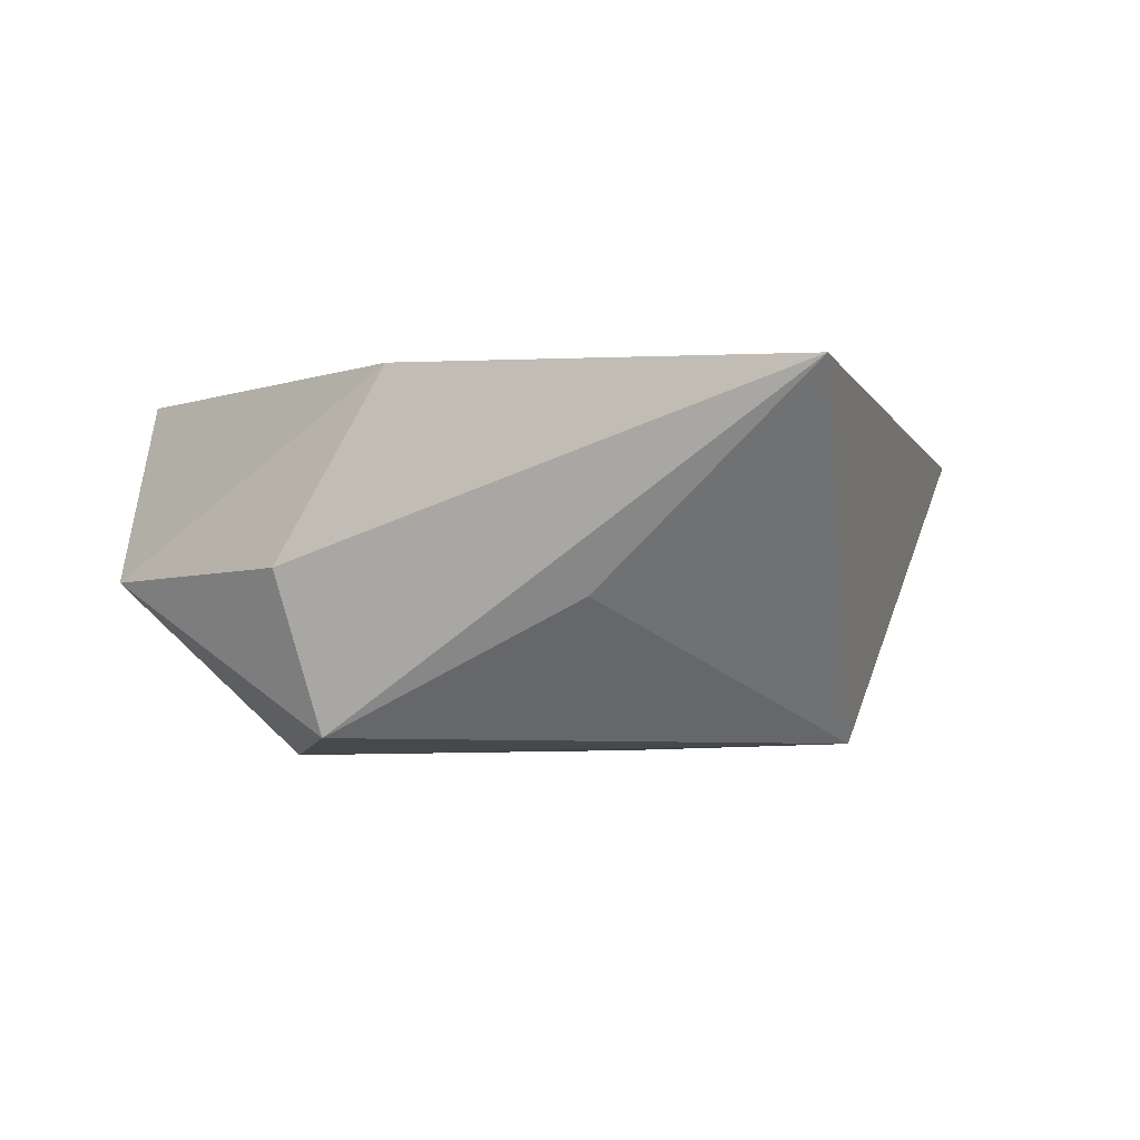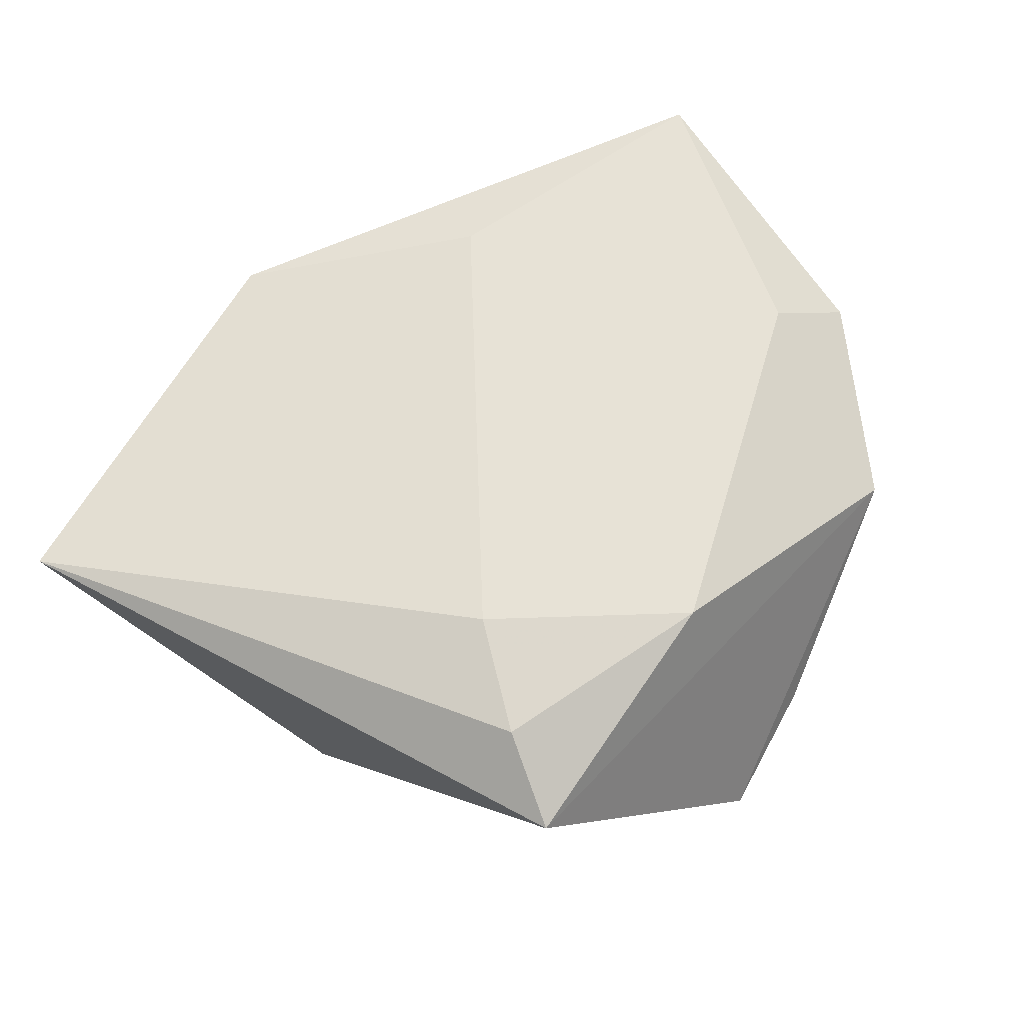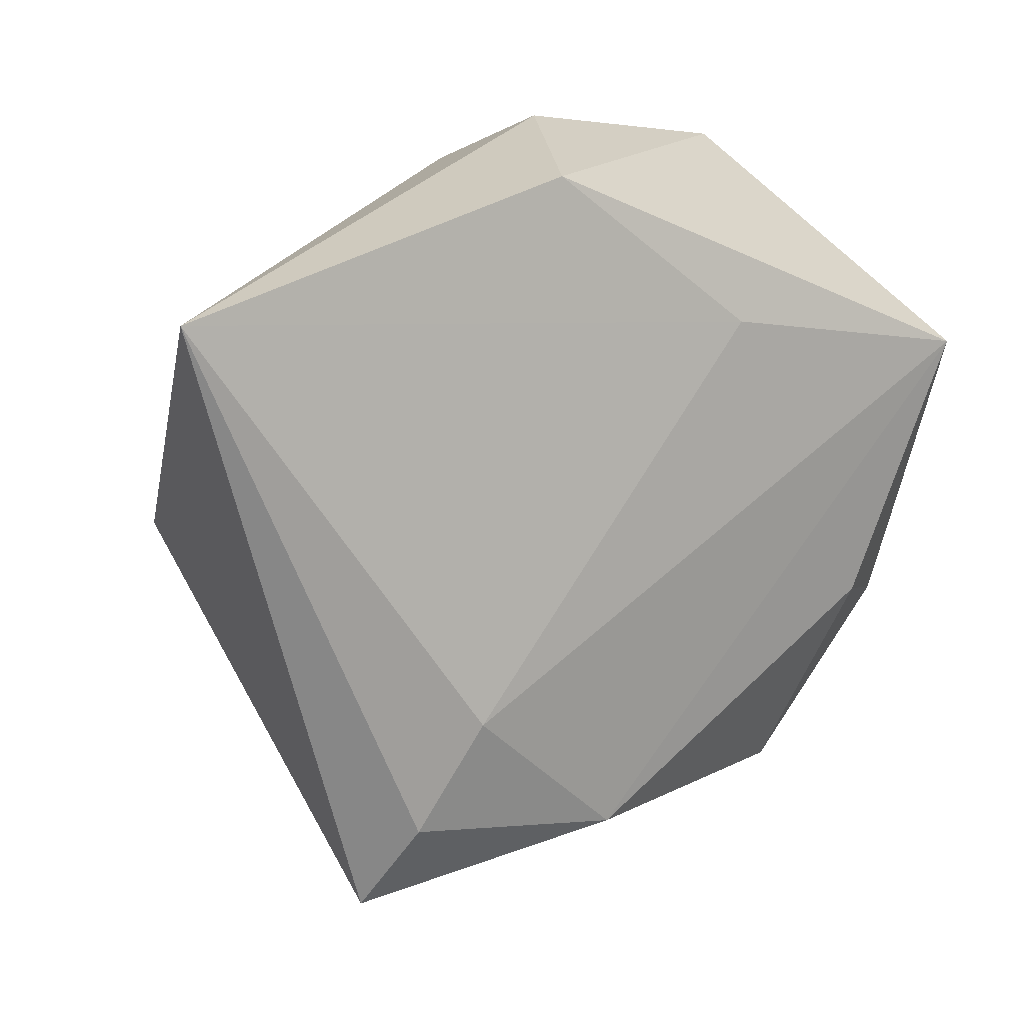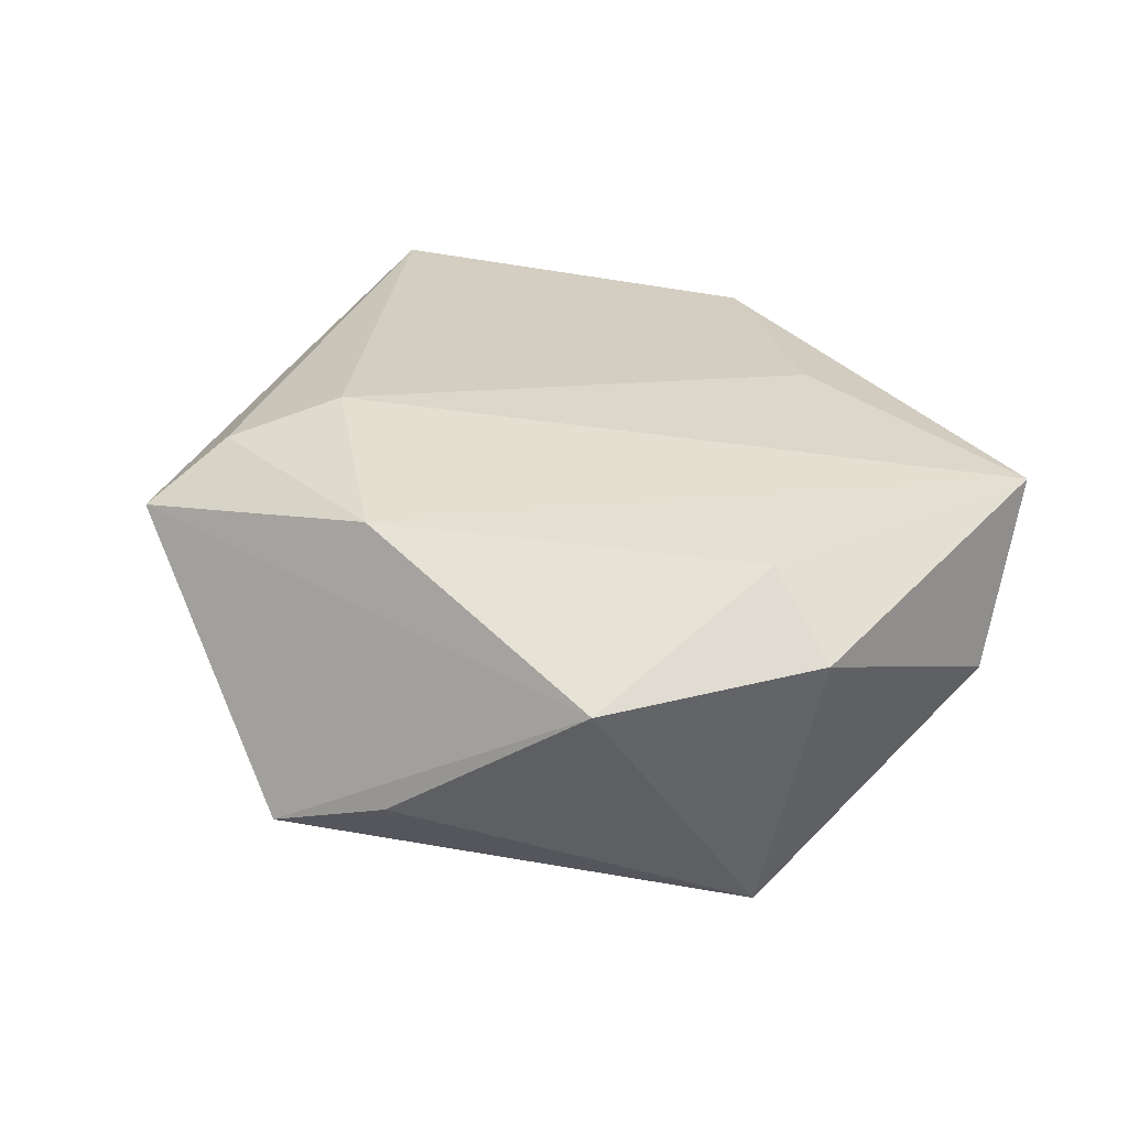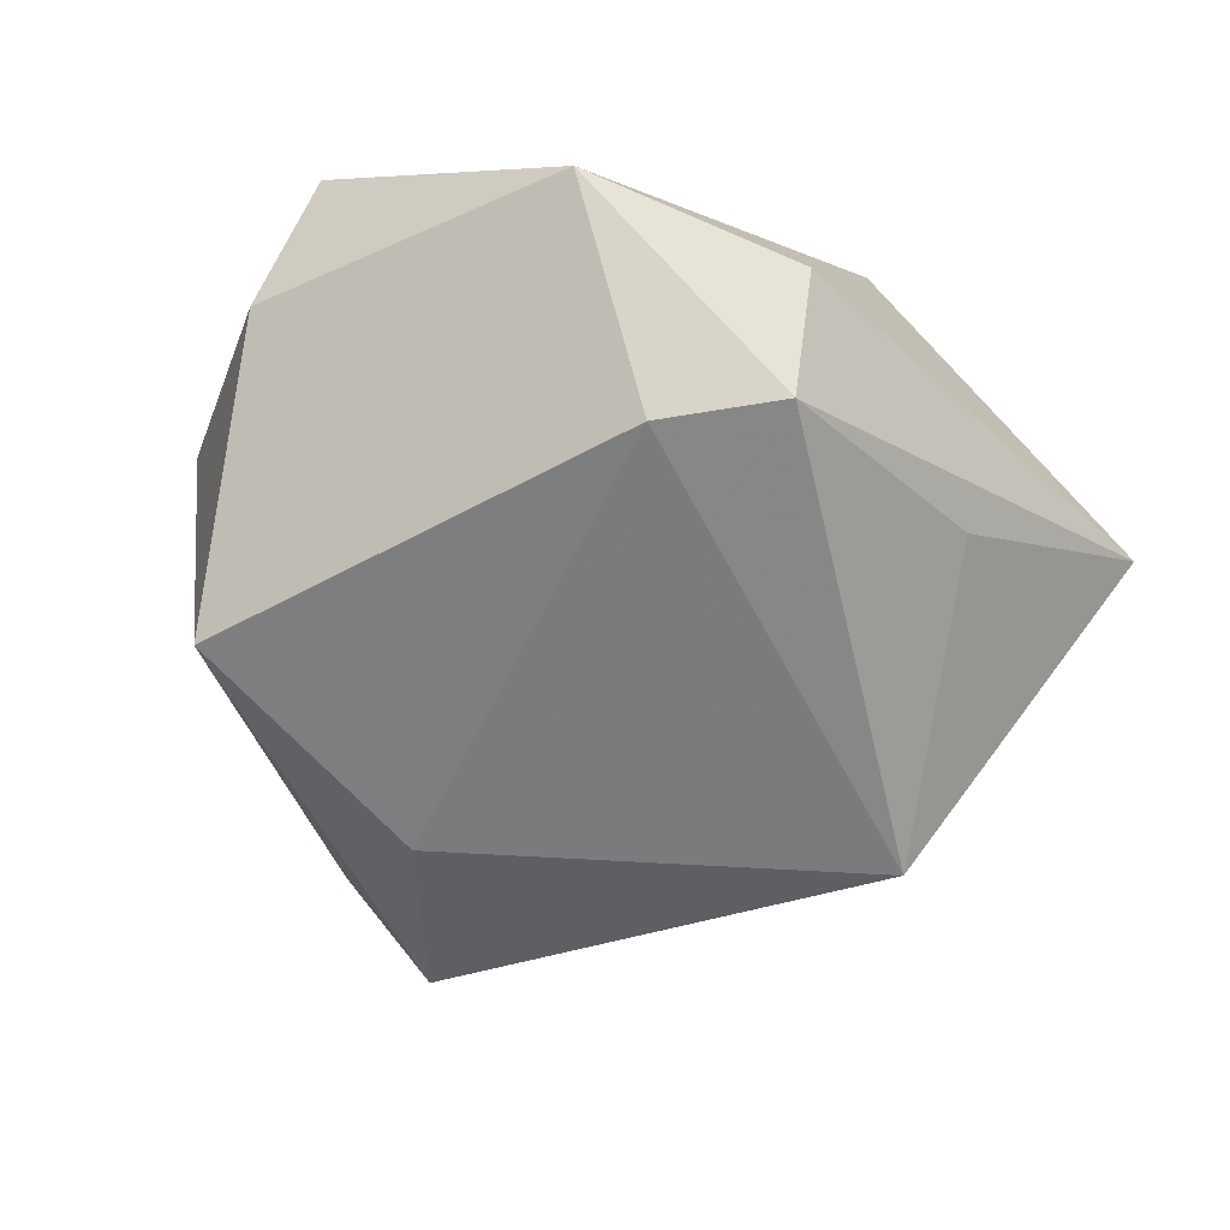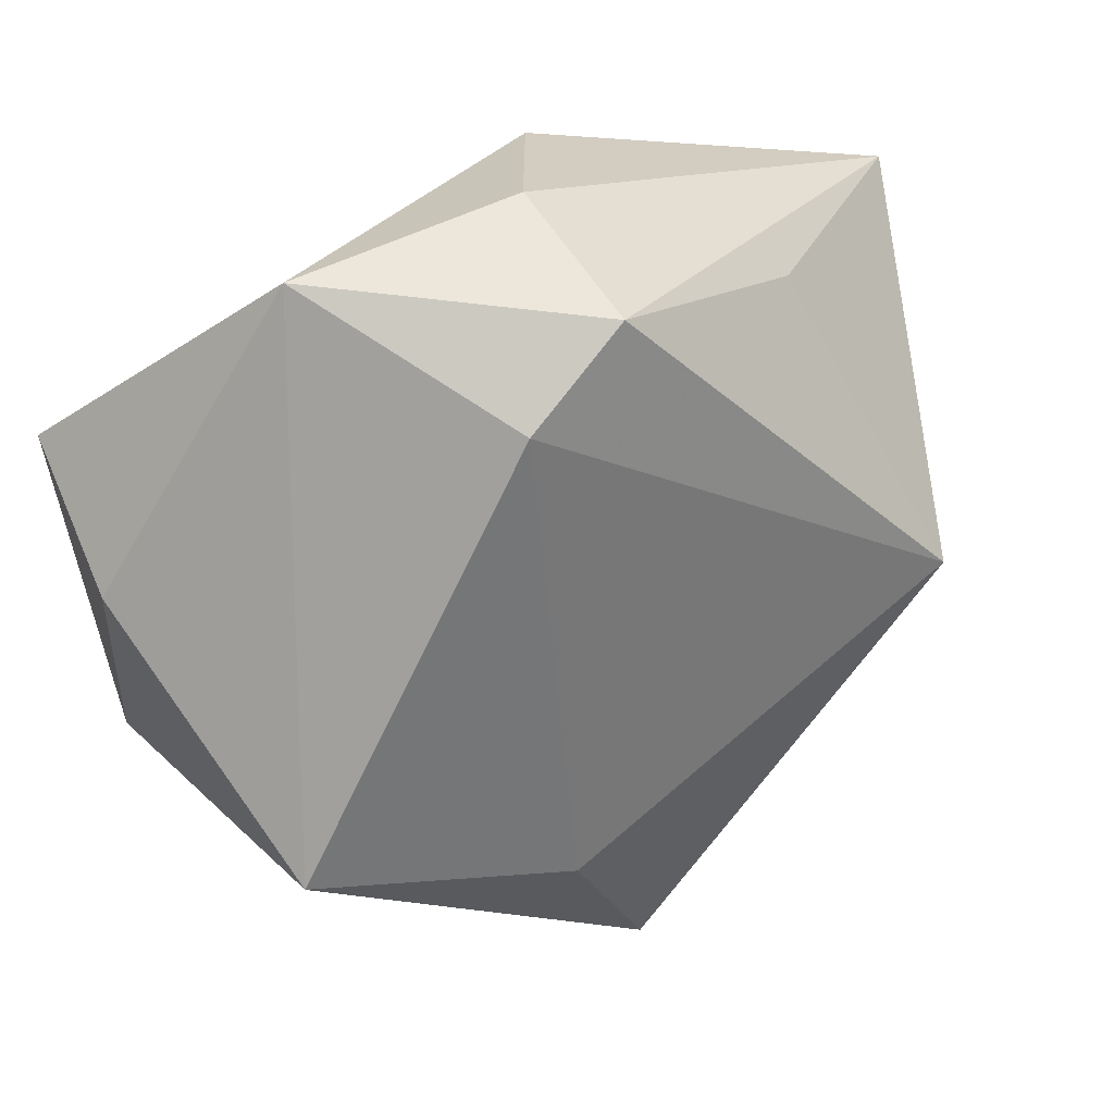
<metadata>
{"format":"obj","ext":"obj","renderer":"f3d","projection":"perspective","resolution":1024,"background":"white","views":[{"elev":-6.9,"azim":-146.0,"up":"+Z"},{"elev":63.5,"azim":-45.0,"up":"+Z"},{"elev":16.1,"azim":-36.0,"up":"+Y"},{"elev":33.2,"azim":38.3,"up":"+Z"},{"elev":-60.7,"azim":147.5,"up":"+Z"},{"elev":32.0,"azim":150.6,"up":"+Y"}]}
</metadata>
<code>
v 0.03102 -0.01204 0.01755
v 0.00573 -0.02568 -0.0193
v -0.003796 -0.03084 0.01803
v 0.04397 0.006767 0.0009846
v -0.03531 -0.002006 -0.02054
v -0.02066 -0.01591 0.01944
v 0.001982 0.03391 -0.02043
v -0.006307 -0.04379 -0.01174
v 0.01313 0.02036 0.01801
v 0.03966 -0.01508 0.01132
v -0.02367 0.02677 -0.00779
v -0.04849 0.02634 0.01219
v 0.006012 -0.04046 -0.006411
v 0.02655 0.03645 -0.004247
v 0.03406 -0.01727 -0.01842
v 0.02554 -0.03298 0.009388
v 0.003227 0.04 -0.004635
v 0.04284 0.01474 0.01875
v -0.03054 -0.03525 0.01192
v -0.007394 0.03658 0.01433
v 0.01193 0.02554 -0.0215
v -0.02694 -0.02648 0.01723
f 19 12 5
f 9 6 18
f 12 6 9
f 21 15 2
f 2 5 21
f 12 17 7
f 21 5 7
f 19 16 3
f 18 6 3
f 21 7 14
f 14 7 17
f 14 15 21
f 14 4 15
f 18 4 14
f 10 16 15
f 15 4 10
f 10 4 18
f 20 17 12
f 12 9 20
f 20 14 17
f 20 9 18
f 18 14 20
f 11 5 12
f 12 7 11
f 11 7 5
f 19 3 22
f 22 3 6
f 22 12 19
f 22 6 12
f 1 3 16
f 16 10 1
f 18 3 1
f 1 10 18
f 5 2 8
f 19 5 8
f 8 2 15
f 8 16 19
f 15 16 13
f 13 8 15
f 16 8 13

</code>
